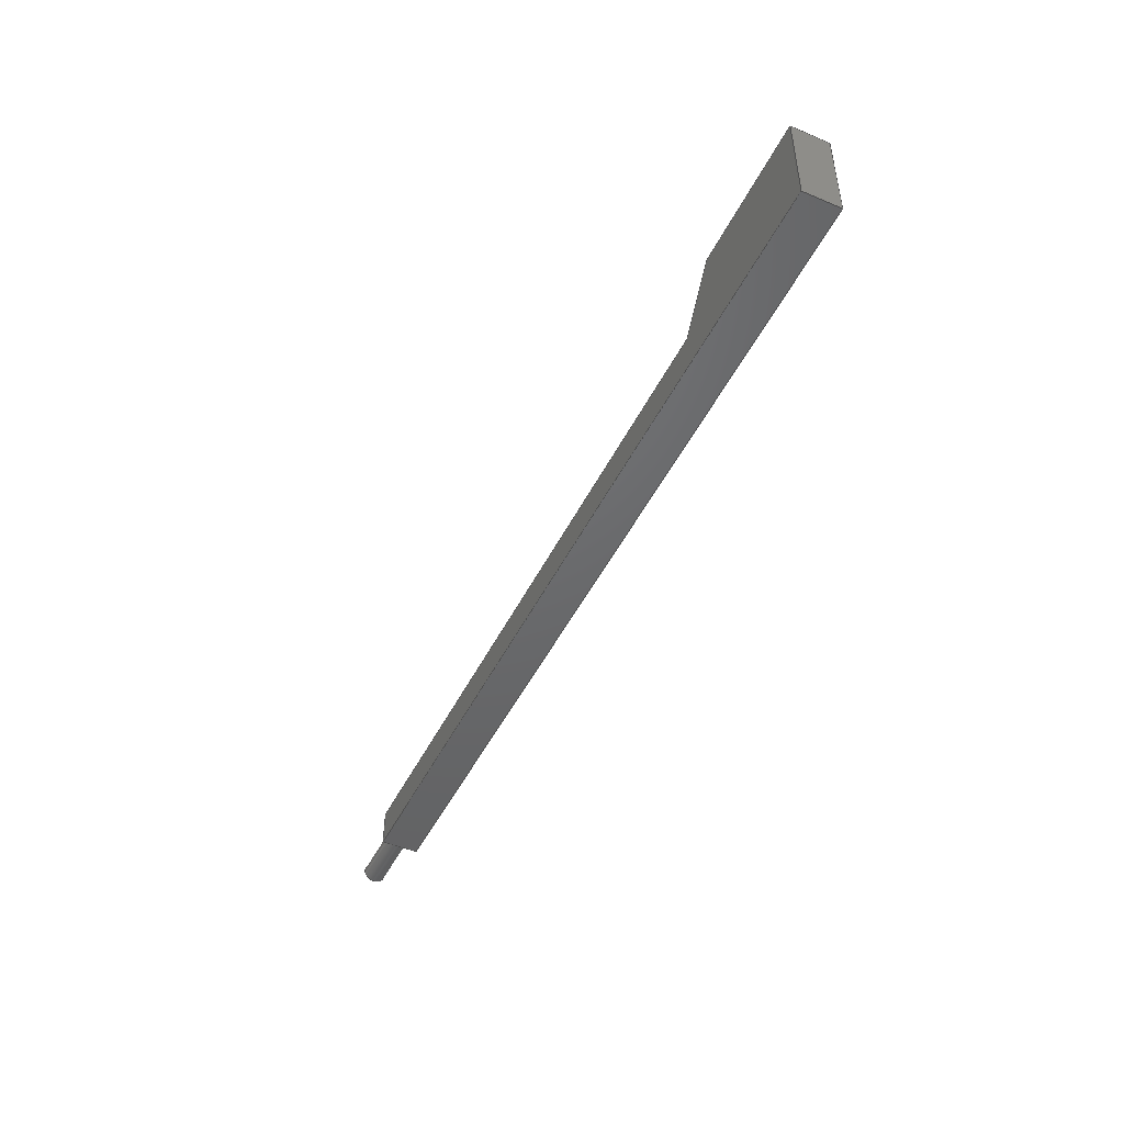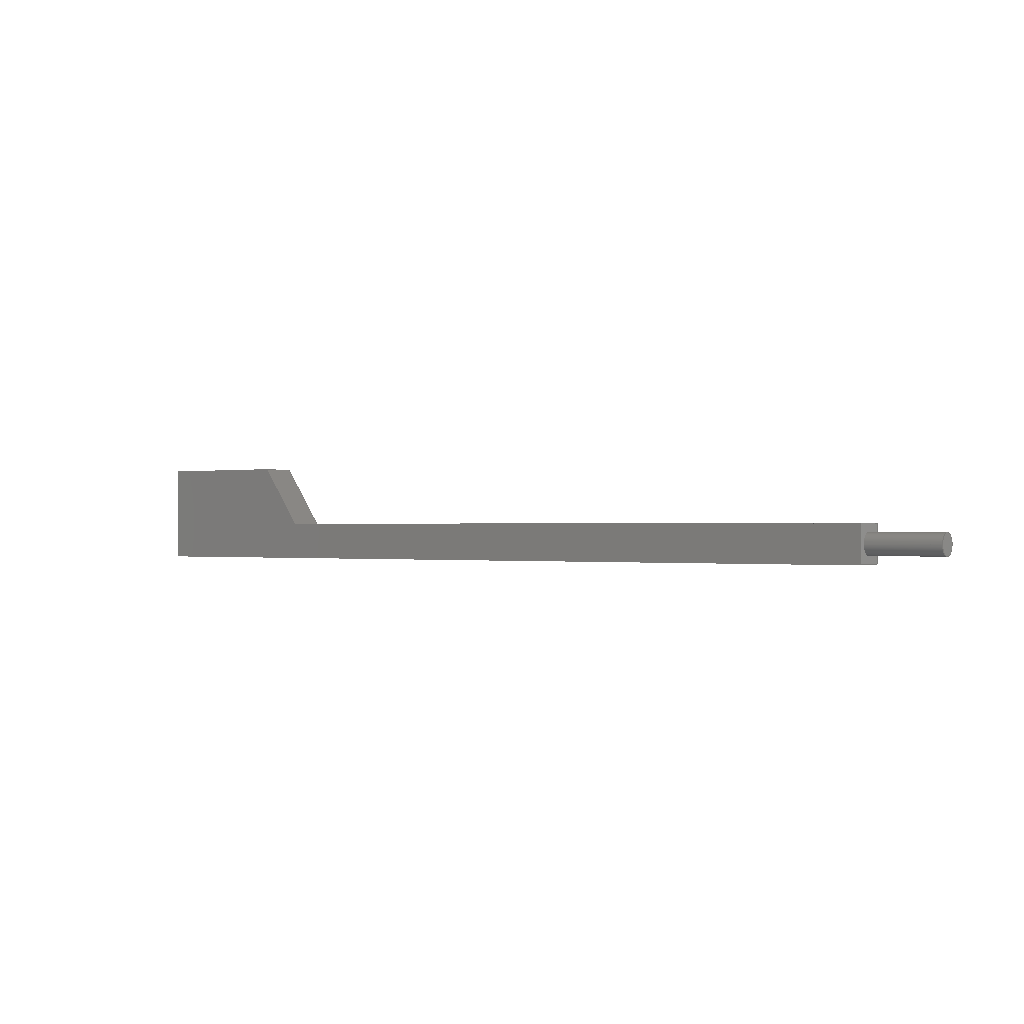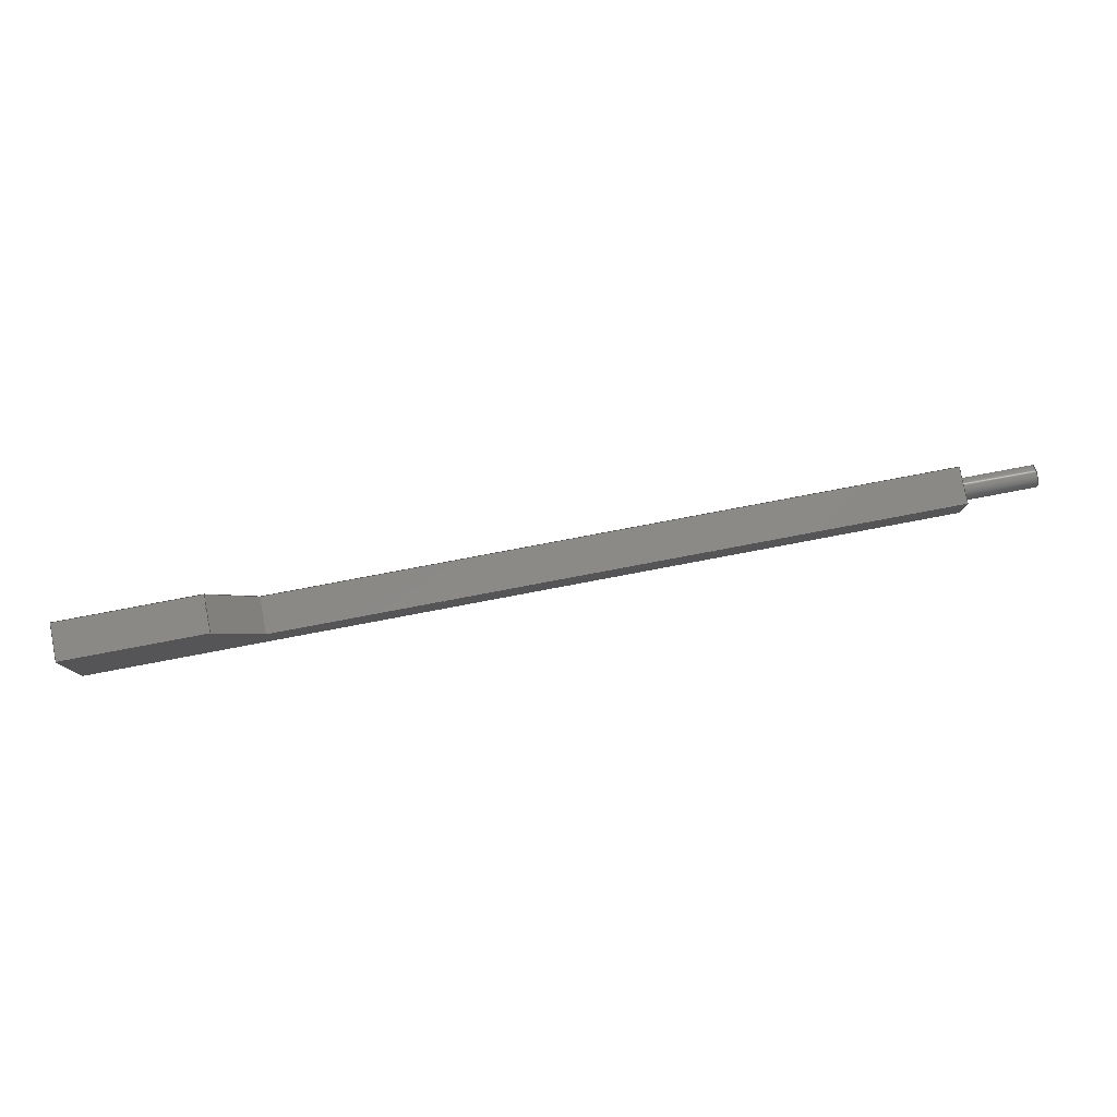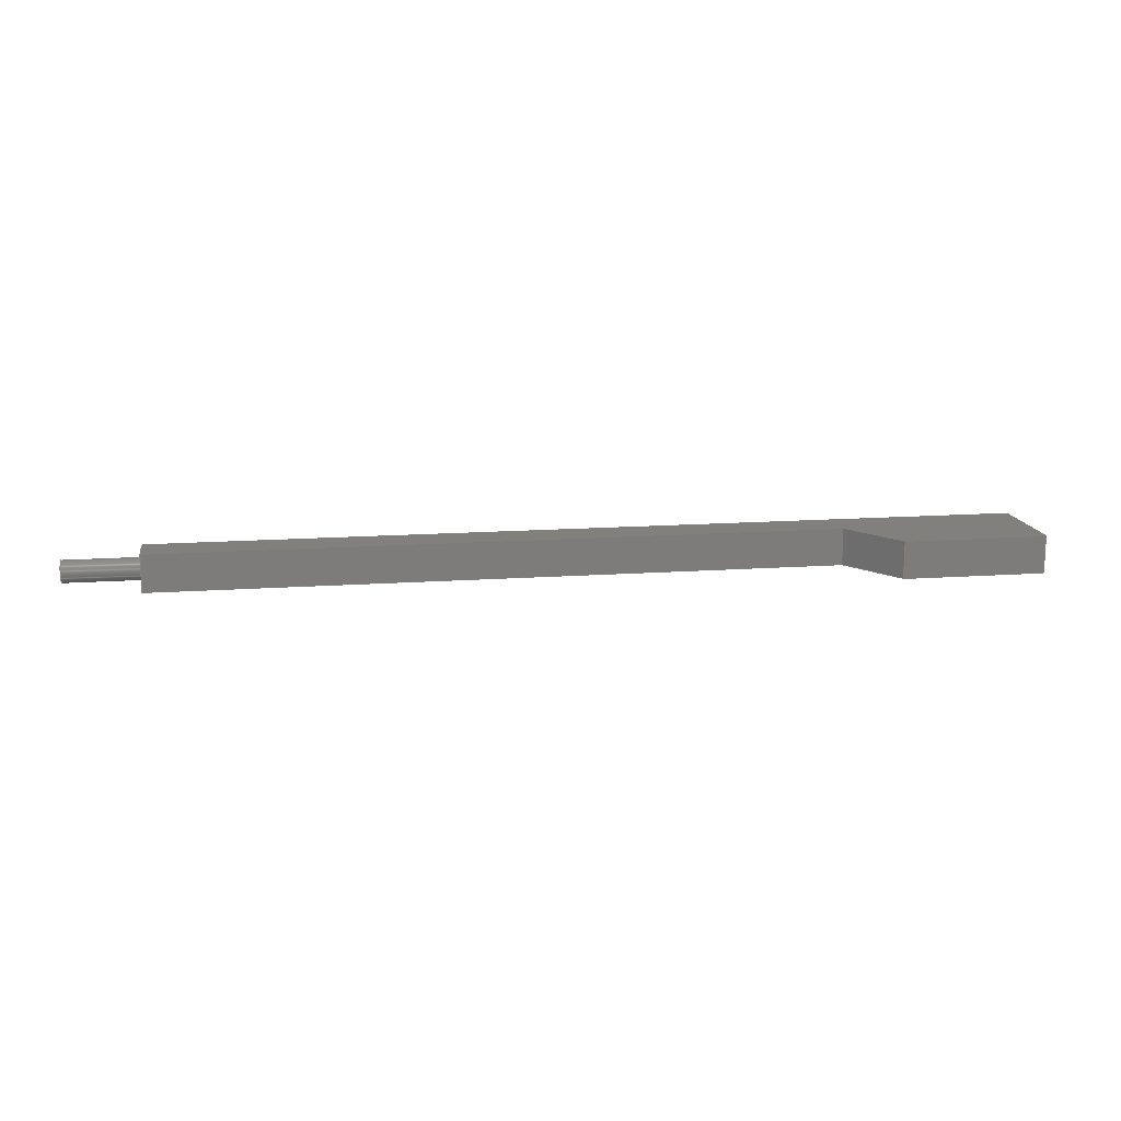
<metadata>
{"format":"step","ext":"step","renderer":"f3d","projection":"perspective","resolution":1024,"background":"white","views":[{"elev":-47.7,"azim":-115.4,"up":"+Y"},{"elev":-0.5,"azim":35.5,"up":"+Y"},{"elev":79.6,"azim":-10.7,"up":"+Y"},{"elev":14.2,"azim":171.0,"up":"+Z"}]}
</metadata>
<code>
ISO-10303-21;
DATA;
#1=MECHANICAL_DESIGN_GEOMETRIC_PRESENTATION_REPRESENTATION('',(#4),#285);
#2=SHAPE_REPRESENTATION_RELATIONSHIP('SRR','None',#292,#3);
#3=ADVANCED_BREP_SHAPE_REPRESENTATION('',(#5),#284);
#4=STYLED_ITEM('',(#302),#5);
#5=MANIFOLD_SOLID_BREP('Body1',#165);
#6=FACE_BOUND('',#35,.T.);
#7=PLANE('',#182);
#8=PLANE('',#183);
#9=PLANE('',#184);
#10=PLANE('',#185);
#11=PLANE('',#186);
#12=PLANE('',#187);
#13=PLANE('',#188);
#14=PLANE('',#189);
#15=PLANE('',#190);
#16=FACE_OUTER_BOUND('',#26,.T.);
#17=FACE_OUTER_BOUND('',#27,.T.);
#18=FACE_OUTER_BOUND('',#28,.T.);
#19=FACE_OUTER_BOUND('',#29,.T.);
#20=FACE_OUTER_BOUND('',#30,.T.);
#21=FACE_OUTER_BOUND('',#31,.T.);
#22=FACE_OUTER_BOUND('',#32,.T.);
#23=FACE_OUTER_BOUND('',#33,.T.);
#24=FACE_OUTER_BOUND('',#34,.T.);
#25=FACE_OUTER_BOUND('',#36,.T.);
#26=EDGE_LOOP('',(#112,#113,#114,#115));
#27=EDGE_LOOP('',(#116));
#28=EDGE_LOOP('',(#117,#118,#119,#120));
#29=EDGE_LOOP('',(#121,#122,#123,#124));
#30=EDGE_LOOP('',(#125,#126,#127,#128,#129,#130));
#31=EDGE_LOOP('',(#131,#132,#133,#134));
#32=EDGE_LOOP('',(#135,#136,#137,#138,#139,#140));
#33=EDGE_LOOP('',(#141,#142,#143,#144));
#34=EDGE_LOOP('',(#145,#146,#147,#148));
#35=EDGE_LOOP('',(#149));
#36=EDGE_LOOP('',(#150,#151,#152,#153));
#37=LINE('',#241,#56);
#38=LINE('',#247,#57);
#39=LINE('',#249,#58);
#40=LINE('',#251,#59);
#41=LINE('',#252,#60);
#42=LINE('',#255,#61);
#43=LINE('',#257,#62);
#44=LINE('',#258,#63);
#45=LINE('',#261,#64);
#46=LINE('',#263,#65);
#47=LINE('',#265,#66);
#48=LINE('',#266,#67);
#49=LINE('',#269,#68);
#50=LINE('',#270,#69);
#51=LINE('',#273,#70);
#52=LINE('',#275,#71);
#53=LINE('',#276,#72);
#54=LINE('',#278,#73);
#55=LINE('',#279,#74);
#56=VECTOR('',#197,1.75);
#57=VECTOR('',#204,1);
#58=VECTOR('',#205,1);
#59=VECTOR('',#206,1);
#60=VECTOR('',#207,1);
#61=VECTOR('',#210,1);
#62=VECTOR('',#211,1);
#63=VECTOR('',#212,1);
#64=VECTOR('',#215,1);
#65=VECTOR('',#216,1);
#66=VECTOR('',#217,1);
#67=VECTOR('',#218,1);
#68=VECTOR('',#221,1);
#69=VECTOR('',#222,1);
#70=VECTOR('',#225,1);
#71=VECTOR('',#226,1);
#72=VECTOR('',#227,1);
#73=VECTOR('',#230,1);
#74=VECTOR('',#231,1);
#75=CIRCLE('',#180,1.75);
#76=CIRCLE('',#181,1.75);
#77=VERTEX_POINT('',#238);
#78=VERTEX_POINT('',#240);
#79=VERTEX_POINT('',#245);
#80=VERTEX_POINT('',#246);
#81=VERTEX_POINT('',#248);
#82=VERTEX_POINT('',#250);
#83=VERTEX_POINT('',#254);
#84=VERTEX_POINT('',#256);
#85=VERTEX_POINT('',#260);
#86=VERTEX_POINT('',#262);
#87=VERTEX_POINT('',#264);
#88=VERTEX_POINT('',#268);
#89=VERTEX_POINT('',#272);
#90=VERTEX_POINT('',#274);
#91=EDGE_CURVE('',#77,#77,#75,.T.);
#92=EDGE_CURVE('',#77,#78,#37,.T.);
#93=EDGE_CURVE('',#78,#78,#76,.T.);
#94=EDGE_CURVE('',#79,#80,#38,.T.);
#95=EDGE_CURVE('',#81,#79,#39,.T.);
#96=EDGE_CURVE('',#82,#81,#40,.T.);
#97=EDGE_CURVE('',#80,#82,#41,.T.);
#98=EDGE_CURVE('',#80,#83,#42,.T.);
#99=EDGE_CURVE('',#84,#82,#43,.T.);
#100=EDGE_CURVE('',#83,#84,#44,.T.);
#101=EDGE_CURVE('',#83,#85,#45,.T.);
#102=EDGE_CURVE('',#85,#86,#46,.T.);
#103=EDGE_CURVE('',#87,#86,#47,.T.);
#104=EDGE_CURVE('',#79,#87,#48,.T.);
#105=EDGE_CURVE('',#88,#87,#49,.T.);
#106=EDGE_CURVE('',#81,#88,#50,.T.);
#107=EDGE_CURVE('',#84,#89,#51,.T.);
#108=EDGE_CURVE('',#90,#88,#52,.T.);
#109=EDGE_CURVE('',#89,#90,#53,.T.);
#110=EDGE_CURVE('',#89,#85,#54,.T.);
#111=EDGE_CURVE('',#86,#90,#55,.T.);
#112=ORIENTED_EDGE('',*,*,#91,.F.);
#113=ORIENTED_EDGE('',*,*,#92,.T.);
#114=ORIENTED_EDGE('',*,*,#93,.F.);
#115=ORIENTED_EDGE('',*,*,#92,.F.);
#116=ORIENTED_EDGE('',*,*,#91,.T.);
#117=ORIENTED_EDGE('',*,*,#94,.F.);
#118=ORIENTED_EDGE('',*,*,#95,.F.);
#119=ORIENTED_EDGE('',*,*,#96,.F.);
#120=ORIENTED_EDGE('',*,*,#97,.F.);
#121=ORIENTED_EDGE('',*,*,#98,.F.);
#122=ORIENTED_EDGE('',*,*,#97,.T.);
#123=ORIENTED_EDGE('',*,*,#99,.F.);
#124=ORIENTED_EDGE('',*,*,#100,.F.);
#125=ORIENTED_EDGE('',*,*,#101,.T.);
#126=ORIENTED_EDGE('',*,*,#102,.T.);
#127=ORIENTED_EDGE('',*,*,#103,.F.);
#128=ORIENTED_EDGE('',*,*,#104,.F.);
#129=ORIENTED_EDGE('',*,*,#94,.T.);
#130=ORIENTED_EDGE('',*,*,#98,.T.);
#131=ORIENTED_EDGE('',*,*,#95,.T.);
#132=ORIENTED_EDGE('',*,*,#104,.T.);
#133=ORIENTED_EDGE('',*,*,#105,.F.);
#134=ORIENTED_EDGE('',*,*,#106,.F.);
#135=ORIENTED_EDGE('',*,*,#107,.F.);
#136=ORIENTED_EDGE('',*,*,#99,.T.);
#137=ORIENTED_EDGE('',*,*,#96,.T.);
#138=ORIENTED_EDGE('',*,*,#106,.T.);
#139=ORIENTED_EDGE('',*,*,#108,.F.);
#140=ORIENTED_EDGE('',*,*,#109,.F.);
#141=ORIENTED_EDGE('',*,*,#110,.F.);
#142=ORIENTED_EDGE('',*,*,#109,.T.);
#143=ORIENTED_EDGE('',*,*,#111,.F.);
#144=ORIENTED_EDGE('',*,*,#102,.F.);
#145=ORIENTED_EDGE('',*,*,#111,.T.);
#146=ORIENTED_EDGE('',*,*,#108,.T.);
#147=ORIENTED_EDGE('',*,*,#105,.T.);
#148=ORIENTED_EDGE('',*,*,#103,.T.);
#149=ORIENTED_EDGE('',*,*,#93,.T.);
#150=ORIENTED_EDGE('',*,*,#110,.T.);
#151=ORIENTED_EDGE('',*,*,#101,.F.);
#152=ORIENTED_EDGE('',*,*,#100,.T.);
#153=ORIENTED_EDGE('',*,*,#107,.T.);
#154=CYLINDRICAL_SURFACE('',#179,1.75);
#155=ADVANCED_FACE('',(#16),#154,.T.);
#156=ADVANCED_FACE('',(#17),#7,.T.);
#157=ADVANCED_FACE('',(#18),#8,.T.);
#158=ADVANCED_FACE('',(#19),#9,.T.);
#159=ADVANCED_FACE('',(#20),#10,.T.);
#160=ADVANCED_FACE('',(#21),#11,.T.);
#161=ADVANCED_FACE('',(#22),#12,.T.);
#162=ADVANCED_FACE('',(#23),#13,.T.);
#163=ADVANCED_FACE('',(#24,#6),#14,.T.);
#164=ADVANCED_FACE('',(#25),#15,.F.);
#165=CLOSED_SHELL('',(#155,#156,#157,#158,#159,#160,#161,#162,#163,#164));
#166=DERIVED_UNIT_ELEMENT(#168,1);
#167=DERIVED_UNIT_ELEMENT(#287,3);
#168=(
MASS_UNIT()
NAMED_UNIT(*)
SI_UNIT(.KILO.,.GRAM.)
);
#169=DERIVED_UNIT((#166,#167));
#170=MEASURE_REPRESENTATION_ITEM('density measure',
POSITIVE_RATIO_MEASURE(7850),#169);
#171=PROPERTY_DEFINITION_REPRESENTATION(#176,#173);
#172=PROPERTY_DEFINITION_REPRESENTATION(#177,#174);
#173=REPRESENTATION('material name',(#175),#284);
#174=REPRESENTATION('density',(#170),#284);
#175=DESCRIPTIVE_REPRESENTATION_ITEM('Steel','Steel');
#176=PROPERTY_DEFINITION('material property','material name',#294);
#177=PROPERTY_DEFINITION('material property','density of part',#294);
#178=AXIS2_PLACEMENT_3D('placement',#236,#191,#192);
#179=AXIS2_PLACEMENT_3D('',#237,#193,#194);
#180=AXIS2_PLACEMENT_3D('',#239,#195,#196);
#181=AXIS2_PLACEMENT_3D('',#242,#198,#199);
#182=AXIS2_PLACEMENT_3D('',#243,#200,#201);
#183=AXIS2_PLACEMENT_3D('',#244,#202,#203);
#184=AXIS2_PLACEMENT_3D('',#253,#208,#209);
#185=AXIS2_PLACEMENT_3D('',#259,#213,#214);
#186=AXIS2_PLACEMENT_3D('',#267,#219,#220);
#187=AXIS2_PLACEMENT_3D('',#271,#223,#224);
#188=AXIS2_PLACEMENT_3D('',#277,#228,#229);
#189=AXIS2_PLACEMENT_3D('',#280,#232,#233);
#190=AXIS2_PLACEMENT_3D('',#281,#234,#235);
#191=DIRECTION('axis',(0,0,1));
#192=DIRECTION('refdir',(1,0,0));
#193=DIRECTION('center_axis',(1,0,0));
#194=DIRECTION('ref_axis',(0,0,-1));
#195=DIRECTION('center_axis',(1,0,0));
#196=DIRECTION('ref_axis',(0,0,-1));
#197=DIRECTION('',(-1,0,0));
#198=DIRECTION('center_axis',(-1,0,0));
#199=DIRECTION('ref_axis',(0,0,-1));
#200=DIRECTION('center_axis',(1,0,0));
#201=DIRECTION('ref_axis',(0,0,-1));
#202=DIRECTION('center_axis',(0.8237,0.5671,0));
#203=DIRECTION('ref_axis',(0.5671,-0.8237,0));
#204=DIRECTION('',(-0.5671,0.8237,0));
#205=DIRECTION('',(0,0,1));
#206=DIRECTION('',(0.5671,-0.8237,0));
#207=DIRECTION('',(0,0,-1));
#208=DIRECTION('center_axis',(0,1,0));
#209=DIRECTION('ref_axis',(1,0,0));
#210=DIRECTION('',(-1,0,0));
#211=DIRECTION('',(1,0,0));
#212=DIRECTION('',(0,0,-1));
#213=DIRECTION('center_axis',(0,0,1));
#214=DIRECTION('ref_axis',(0,-1,0));
#215=DIRECTION('',(0,-1,0));
#216=DIRECTION('',(1,0,0));
#217=DIRECTION('',(0,-1,0));
#218=DIRECTION('',(1,0,0));
#219=DIRECTION('center_axis',(0,1,0));
#220=DIRECTION('ref_axis',(0,0,1));
#221=DIRECTION('',(0,0,1));
#222=DIRECTION('',(1,0,0));
#223=DIRECTION('center_axis',(0,0,-1));
#224=DIRECTION('ref_axis',(0,1,0));
#225=DIRECTION('',(0,-1,0));
#226=DIRECTION('',(0,1,0));
#227=DIRECTION('',(1,0,0));
#228=DIRECTION('center_axis',(0,-1,0));
#229=DIRECTION('ref_axis',(0,0,-1));
#230=DIRECTION('',(0,0,1));
#231=DIRECTION('',(0,0,-1));
#232=DIRECTION('center_axis',(1,0,0));
#233=DIRECTION('ref_axis',(0,0,-1));
#234=DIRECTION('center_axis',(1,0,0));
#235=DIRECTION('ref_axis',(0,0,-1));
#236=CARTESIAN_POINT('',(0,0,0));
#237=CARTESIAN_POINT('Origin',(140,0,0));
#238=CARTESIAN_POINT('',(152,-2.143e-16,1.75));
#239=CARTESIAN_POINT('Origin',(152,0,0));
#240=CARTESIAN_POINT('',(140,-2.143e-16,1.75));
#241=CARTESIAN_POINT('',(140,-2.143e-16,1.75));
#242=CARTESIAN_POINT('Origin',(140,0,0));
#243=CARTESIAN_POINT('Origin',(152,0,0));
#244=CARTESIAN_POINT('Origin',(23,13,3));
#245=CARTESIAN_POINT('',(29.88,3,3));
#246=CARTESIAN_POINT('',(23,13,3));
#247=CARTESIAN_POINT('',(29.88,3,3));
#248=CARTESIAN_POINT('',(29.88,3,-3));
#249=CARTESIAN_POINT('',(29.88,3,4.441e-16));
#250=CARTESIAN_POINT('',(23,13,-3));
#251=CARTESIAN_POINT('',(29.88,3,-3));
#252=CARTESIAN_POINT('',(23,13,3));
#253=CARTESIAN_POINT('Origin',(0,13,3));
#254=CARTESIAN_POINT('',(0,13,3));
#255=CARTESIAN_POINT('',(23,13,3));
#256=CARTESIAN_POINT('',(0,13,-3));
#257=CARTESIAN_POINT('',(23,13,-3));
#258=CARTESIAN_POINT('',(0,13,3));
#259=CARTESIAN_POINT('Origin',(0,3,3));
#260=CARTESIAN_POINT('',(0,-3,3));
#261=CARTESIAN_POINT('',(0,13,3));
#262=CARTESIAN_POINT('',(140,-3,3));
#263=CARTESIAN_POINT('',(0,-3,3));
#264=CARTESIAN_POINT('',(140,3,3));
#265=CARTESIAN_POINT('',(140,-3,3));
#266=CARTESIAN_POINT('',(0,3,3));
#267=CARTESIAN_POINT('Origin',(0,3,-3));
#268=CARTESIAN_POINT('',(140,3,-3));
#269=CARTESIAN_POINT('',(140,3,3));
#270=CARTESIAN_POINT('',(0,3,-3));
#271=CARTESIAN_POINT('Origin',(0,-3,-3));
#272=CARTESIAN_POINT('',(0,-3,-3));
#273=CARTESIAN_POINT('',(0,3,-3));
#274=CARTESIAN_POINT('',(140,-3,-3));
#275=CARTESIAN_POINT('',(140,3,-3));
#276=CARTESIAN_POINT('',(0,-3,-3));
#277=CARTESIAN_POINT('Origin',(0,-3,3));
#278=CARTESIAN_POINT('',(0,-3,-3));
#279=CARTESIAN_POINT('',(140,-3,-3));
#280=CARTESIAN_POINT('Origin',(140,4.441e-16,4.441e-16));
#281=CARTESIAN_POINT('Origin',(0,4.441e-16,4.441e-16));
#282=UNCERTAINTY_MEASURE_WITH_UNIT(LENGTH_MEASURE(0.001),#286,
'DISTANCE_ACCURACY_VALUE',
'Maximum model space distance between geometric entities at asserted c
onnectivities');
#283=UNCERTAINTY_MEASURE_WITH_UNIT(LENGTH_MEASURE(0.001),#286,
'DISTANCE_ACCURACY_VALUE',
'Maximum model space distance between geometric entities at asserted c
onnectivities');
#284=(
GEOMETRIC_REPRESENTATION_CONTEXT(3)
GLOBAL_UNCERTAINTY_ASSIGNED_CONTEXT((#282))
GLOBAL_UNIT_ASSIGNED_CONTEXT((#286,#288,#289))
REPRESENTATION_CONTEXT('','3D')
);
#285=(
GEOMETRIC_REPRESENTATION_CONTEXT(3)
GLOBAL_UNCERTAINTY_ASSIGNED_CONTEXT((#283))
GLOBAL_UNIT_ASSIGNED_CONTEXT((#286,#288,#289))
REPRESENTATION_CONTEXT('','3D')
);
#286=(
LENGTH_UNIT()
NAMED_UNIT(*)
SI_UNIT(.CENTI.,.METRE.)
);
#287=(
LENGTH_UNIT()
NAMED_UNIT(*)
SI_UNIT($,.METRE.)
);
#288=(
NAMED_UNIT(*)
PLANE_ANGLE_UNIT()
SI_UNIT($,.RADIAN.)
);
#289=(
NAMED_UNIT(*)
SI_UNIT($,.STERADIAN.)
SOLID_ANGLE_UNIT()
);
#290=SHAPE_DEFINITION_REPRESENTATION(#291,#292);
#291=PRODUCT_DEFINITION_SHAPE('',$,#294);
#292=SHAPE_REPRESENTATION('',(#178),#284);
#293=PRODUCT_DEFINITION_CONTEXT('part definition',#298,'design');
#294=PRODUCT_DEFINITION('Main beam','Main beam v9',#295,#293);
#295=PRODUCT_DEFINITION_FORMATION('',$,#300);
#296=PRODUCT_RELATED_PRODUCT_CATEGORY('Main beam v9','Main beam v9',(#300));
#297=APPLICATION_PROTOCOL_DEFINITION('international standard',
'automotive_design',2009,#298);
#298=APPLICATION_CONTEXT(
'Core Data for Automotive Mechanical Design Process');
#299=PRODUCT_CONTEXT('part definition',#298,'mechanical');
#300=PRODUCT('Main beam','Main beam v9',$,(#299));
#301=PRESENTATION_STYLE_ASSIGNMENT((#303));
#302=PRESENTATION_STYLE_ASSIGNMENT((#304));
#303=SURFACE_STYLE_USAGE(.BOTH.,#305);
#304=SURFACE_STYLE_USAGE(.BOTH.,#306);
#305=SURFACE_SIDE_STYLE('',(#307));
#306=SURFACE_SIDE_STYLE('',(#308));
#307=SURFACE_STYLE_FILL_AREA(#309);
#308=SURFACE_STYLE_FILL_AREA(#310);
#309=FILL_AREA_STYLE('Steel - Satin',(#311));
#310=FILL_AREA_STYLE('Paint - Metal Flake (Dark Grey)',(#312));
#311=FILL_AREA_STYLE_COLOUR('Steel - Satin',#313);
#312=FILL_AREA_STYLE_COLOUR('Paint - Metal Flake (Dark Grey)',#314);
#313=COLOUR_RGB('Steel - Satin',0.6275,0.6275,0.6275);
#314=COLOUR_RGB('Paint - Metal Flake (Dark Grey)',0.349,0.349,
0.349);
ENDSEC;
END-ISO-10303-21;

</code>
